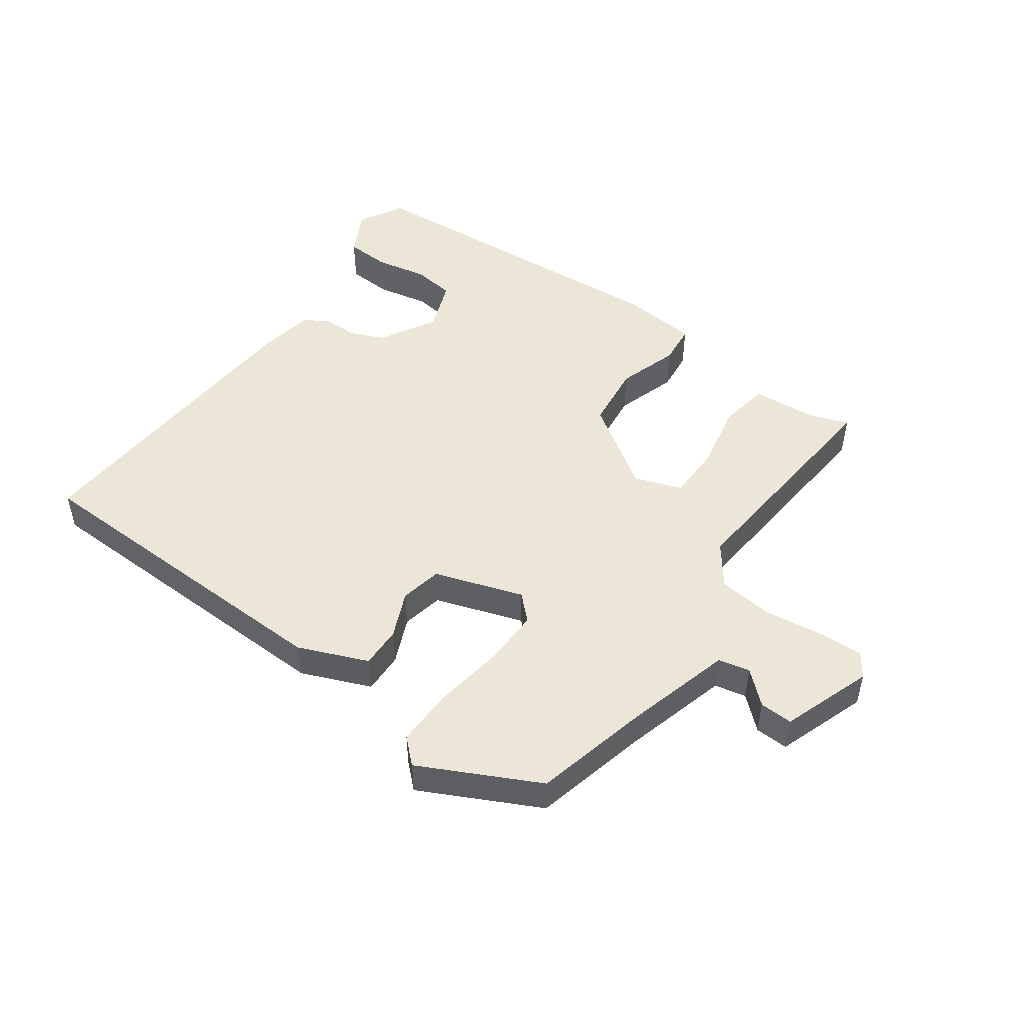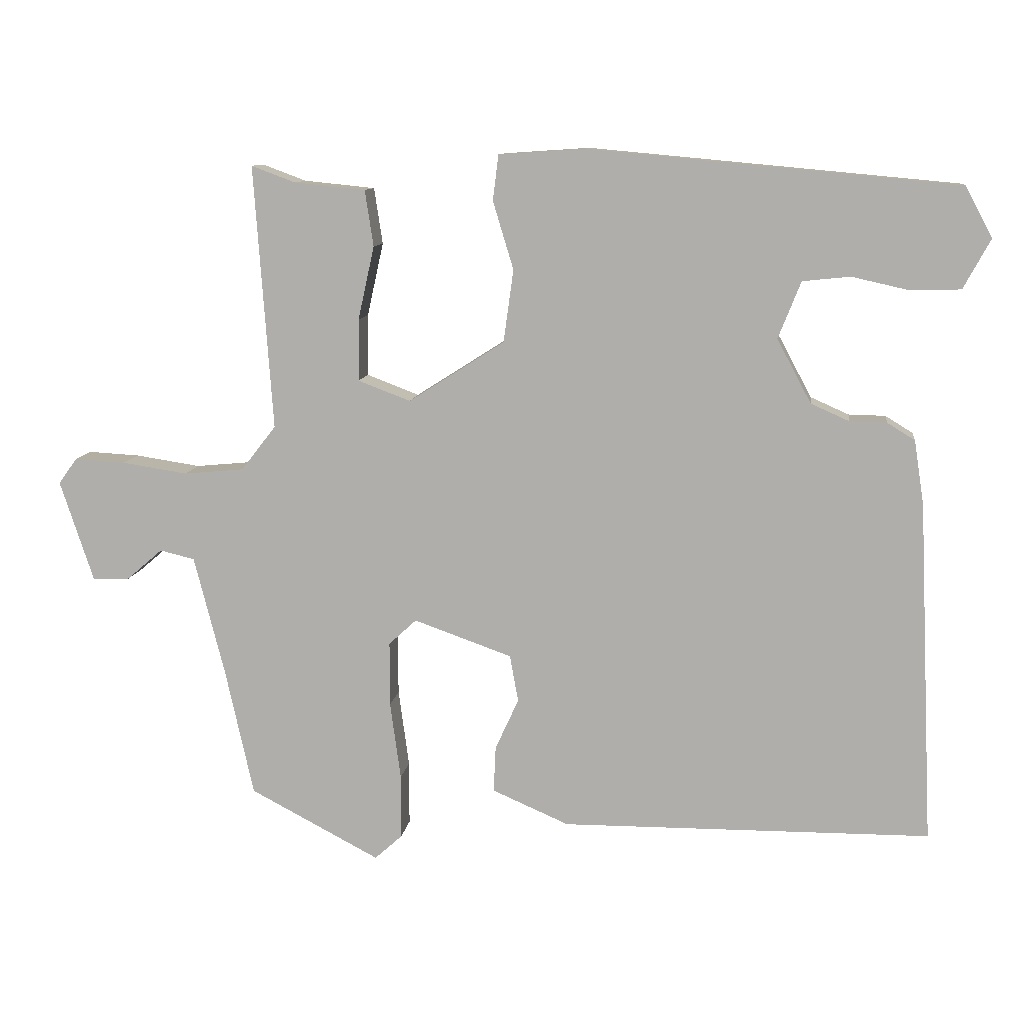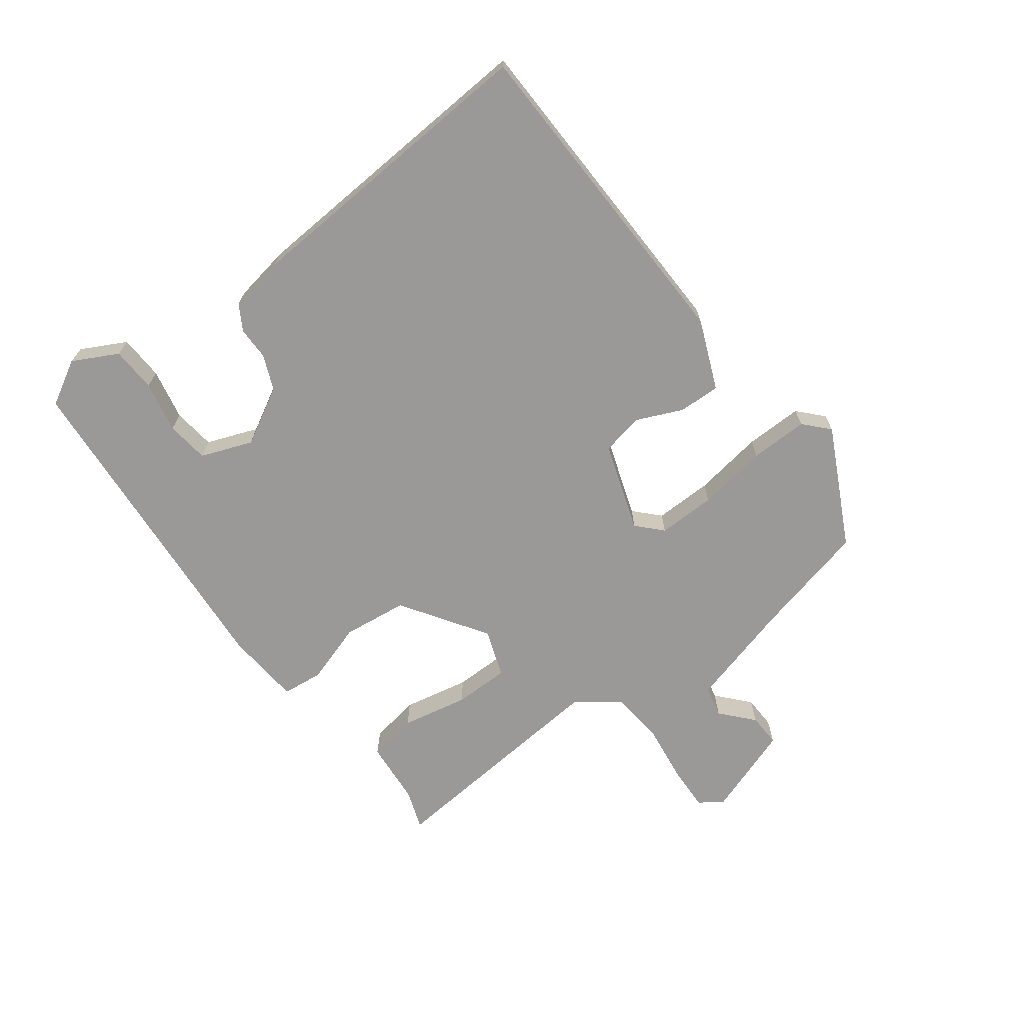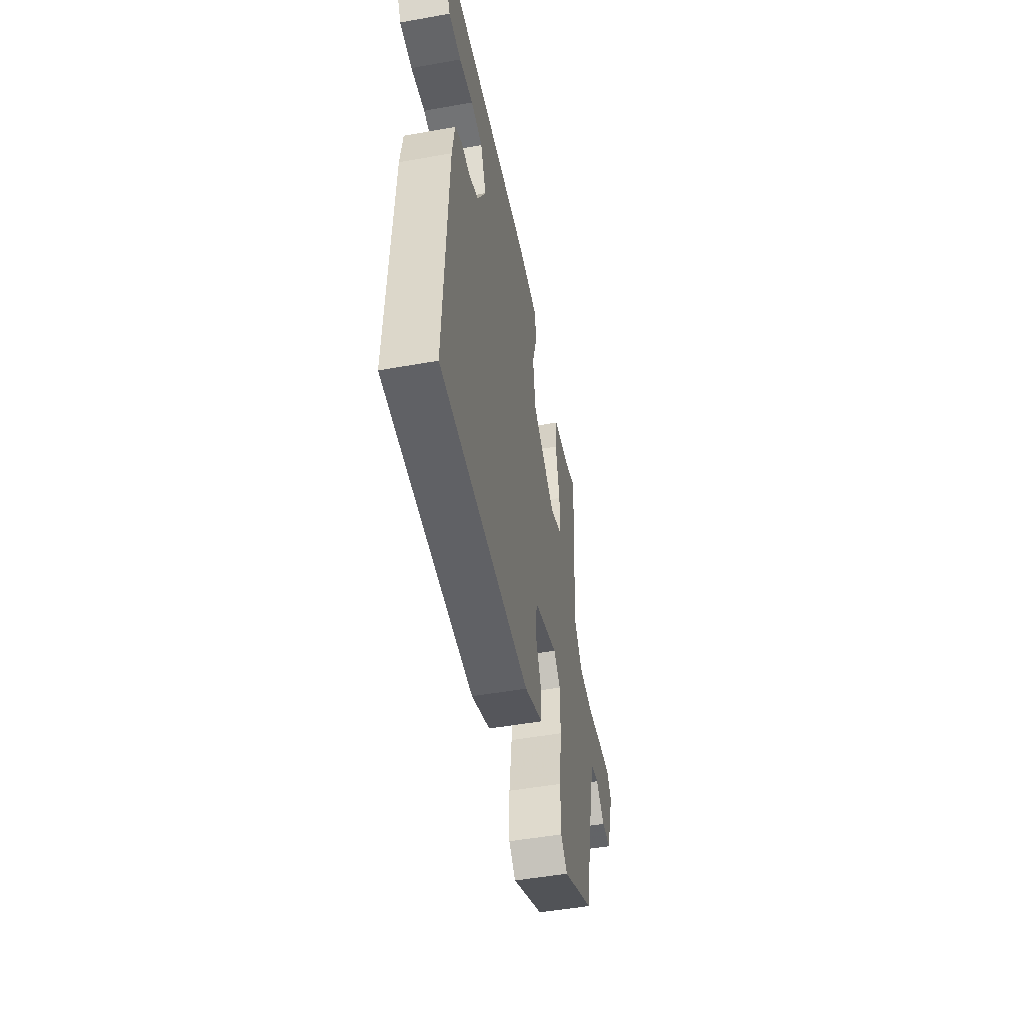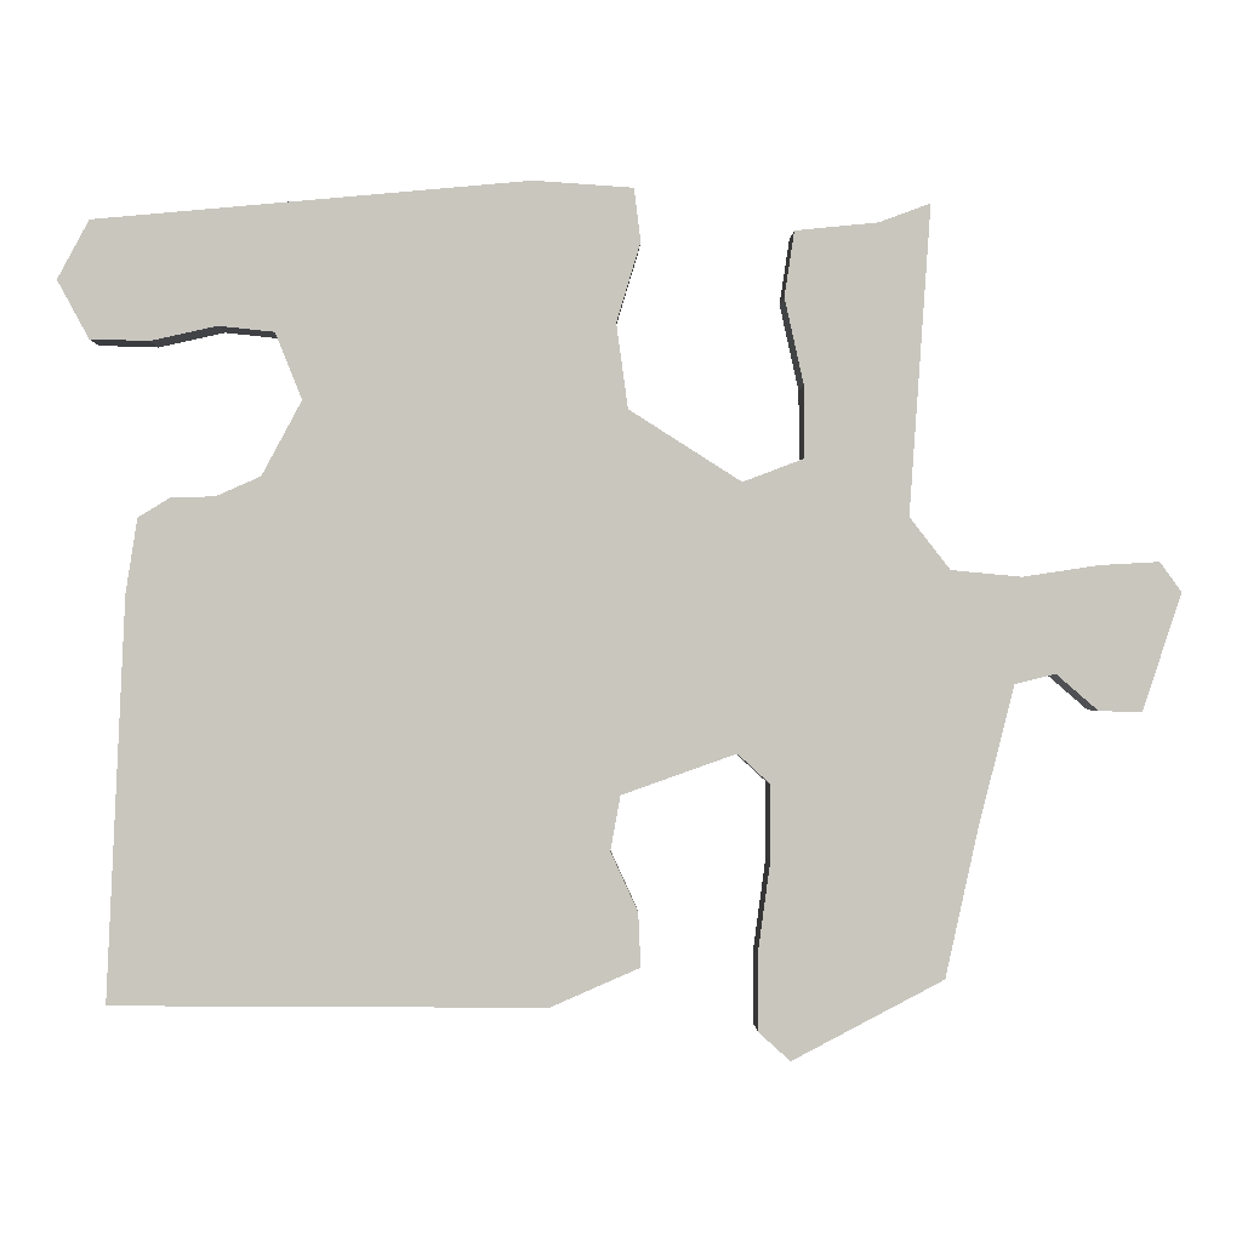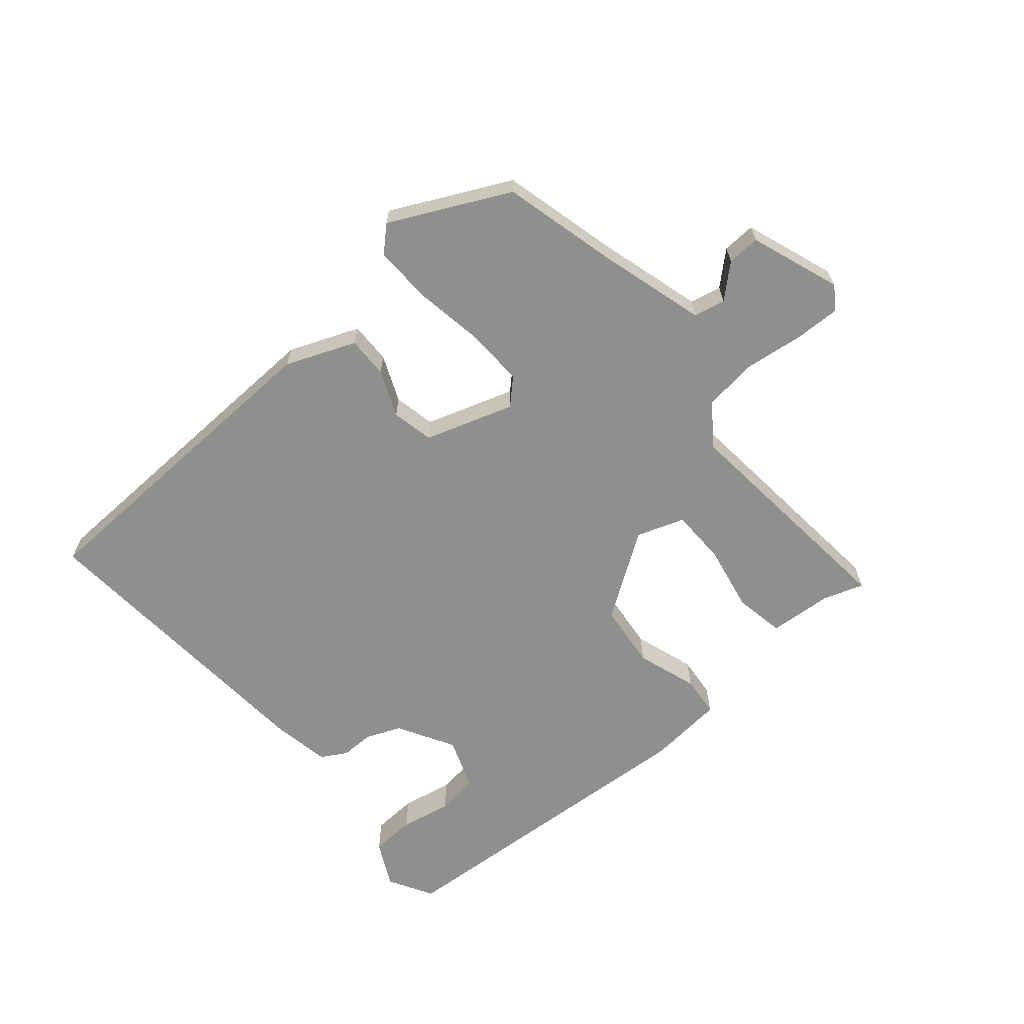
<metadata>
{"format":"obj","ext":"obj","renderer":"f3d","projection":"perspective","resolution":1024,"background":"white","views":[{"elev":49.4,"azim":-143.2,"up":"+Y"},{"elev":10.3,"azim":7.4,"up":"+Z"},{"elev":-68.9,"azim":127.8,"up":"+Y"},{"elev":-50.0,"azim":101.1,"up":"+Z"},{"elev":-0.6,"azim":178.6,"up":"+Z"},{"elev":-65.1,"azim":-138.1,"up":"+Y"}]}
</metadata>
<code>
v -0.484 0.07 0.5
v -0.422 0.07 0.477
v -0.322 0.07 0.467
v -0.31 0.07 0.388
v -0.333 0.07 0.284
v -0.334 0.07 0.197
v -0.26 0.07 0.169
v -0.125 0.07 0.255
v -0.111 0.07 0.357
v -0.14 0.07 0.453
v -0.132 0.07 0.517
v -0.012 0.07 0.525
v 0.509 0.07 0.477
v 0.547 0.07 0.406
v 0.509 0.07 0.336
v 0.438 0.07 0.334
v 0.358 0.07 0.352
v 0.291 0.07 0.345
v 0.259 0.07 0.265
v 0.307 0.07 0.175
v 0.361 0.07 0.151
v 0.413 0.07 0.15
v 0.452 0.07 0.126
v 0.466 0.07 0.036
v 0.488 0.07 -0.447
v -0.032 0.07 -0.451
v -0.14 0.07 -0.404
v -0.137 0.07 -0.339
v -0.104 0.07 -0.267
v -0.116 0.07 -0.201
v -0.254 0.07 -0.152
v -0.293 0.07 -0.188
v -0.293 0.07 -0.279
v -0.278 0.07 -0.389
v -0.278 0.07 -0.48
v -0.317 0.07 -0.515
v -0.5 0.07 -0.419
v -0.54 0.07 -0.238
v -0.583 0.07 -0.07
v -0.632 0.07 -0.058
v -0.683 0.07 -0.102
v -0.735 0.07 -0.103
v -0.782 0.07 0.039
v -0.756 0.07 0.075
v -0.684 0.07 0.071
v -0.592 0.07 0.057
v -0.507 0.07 0.065
v -0.458 0.07 0.128
v -0.484 0 0.5
v -0.422 0 0.477
v -0.322 0 0.467
v -0.31 0 0.388
v -0.333 0 0.284
v -0.334 0 0.197
v -0.26 0 0.169
v -0.125 0 0.255
v -0.111 0 0.357
v -0.14 0 0.453
v -0.132 0 0.517
v -0.012 0 0.525
v 0.509 0 0.477
v 0.547 0 0.406
v 0.509 0 0.336
v 0.438 0 0.334
v 0.358 0 0.352
v 0.291 0 0.345
v 0.259 0 0.265
v 0.307 0 0.175
v 0.361 0 0.151
v 0.413 0 0.15
v 0.452 0 0.126
v 0.466 0 0.036
v 0.488 0 -0.447
v -0.032 0 -0.451
v -0.14 0 -0.404
v -0.137 0 -0.339
v -0.104 0 -0.267
v -0.116 0 -0.201
v -0.254 0 -0.152
v -0.293 0 -0.188
v -0.293 0 -0.279
v -0.278 0 -0.389
v -0.278 0 -0.48
v -0.317 0 -0.515
v -0.5 0 -0.419
v -0.54 0 -0.238
v -0.583 0 -0.07
v -0.632 0 -0.058
v -0.683 0 -0.102
v -0.735 0 -0.103
v -0.782 0 0.039
v -0.756 0 0.075
v -0.684 0 0.071
v -0.592 0 0.057
v -0.507 0 0.065
v -0.458 0 0.128
f 43 44 45 46
f 43 46 47
f 40 41 42 43
f 39 40 43 47
f 38 39 47 48
f 36 37 38 48
f 33 34 35 36
f 32 33 36 48
f 26 27 28 29
f 26 29 30
f 25 26 30
f 24 25 30
f 21 22 23 24
f 20 21 24 30
f 19 20 30 31
f 14 15 16 17
f 14 17 18
f 13 14 18
f 12 13 18
f 9 10 11 12
f 8 9 12 18
f 7 8 18 19
f 2 3 4 5
f 2 5 6
f 1 2 6
f 31 32 48 1
f 7 19 31
f 6 7 31
f 1 6 31
f 94 93 92 91
f 95 94 91
f 91 90 89 88
f 95 91 88 87
f 96 95 87 86
f 96 86 85 84
f 84 83 82 81
f 96 84 81 80
f 77 76 75 74
f 78 77 74
f 78 74 73
f 78 73 72
f 72 71 70 69
f 78 72 69 68
f 79 78 68 67
f 65 64 63 62
f 66 65 62
f 66 62 61
f 66 61 60
f 60 59 58 57
f 66 60 57 56
f 67 66 56 55
f 53 52 51 50
f 54 53 50
f 54 50 49
f 49 96 80 79
f 79 67 55
f 79 55 54
f 79 54 49
f 1 49 50 2
f 2 50 51 3
f 3 51 52 4
f 4 52 53 5
f 5 53 54 6
f 6 54 55 7
f 7 55 56 8
f 8 56 57 9
f 9 57 58 10
f 10 58 59 11
f 11 59 60 12
f 12 60 61 13
f 13 61 62 14
f 14 62 63 15
f 15 63 64 16
f 16 64 65 17
f 17 65 66 18
f 18 66 67 19
f 19 67 68 20
f 20 68 69 21
f 21 69 70 22
f 22 70 71 23
f 23 71 72 24
f 24 72 73 25
f 25 73 74 26
f 26 74 75 27
f 27 75 76 28
f 28 76 77 29
f 29 77 78 30
f 30 78 79 31
f 31 79 80 32
f 32 80 81 33
f 33 81 82 34
f 34 82 83 35
f 35 83 84 36
f 36 84 85 37
f 37 85 86 38
f 38 86 87 39
f 39 87 88 40
f 40 88 89 41
f 41 89 90 42
f 42 90 91 43
f 43 91 92 44
f 44 92 93 45
f 45 93 94 46
f 46 94 95 47
f 47 95 96 48
f 48 96 49 1

</code>
